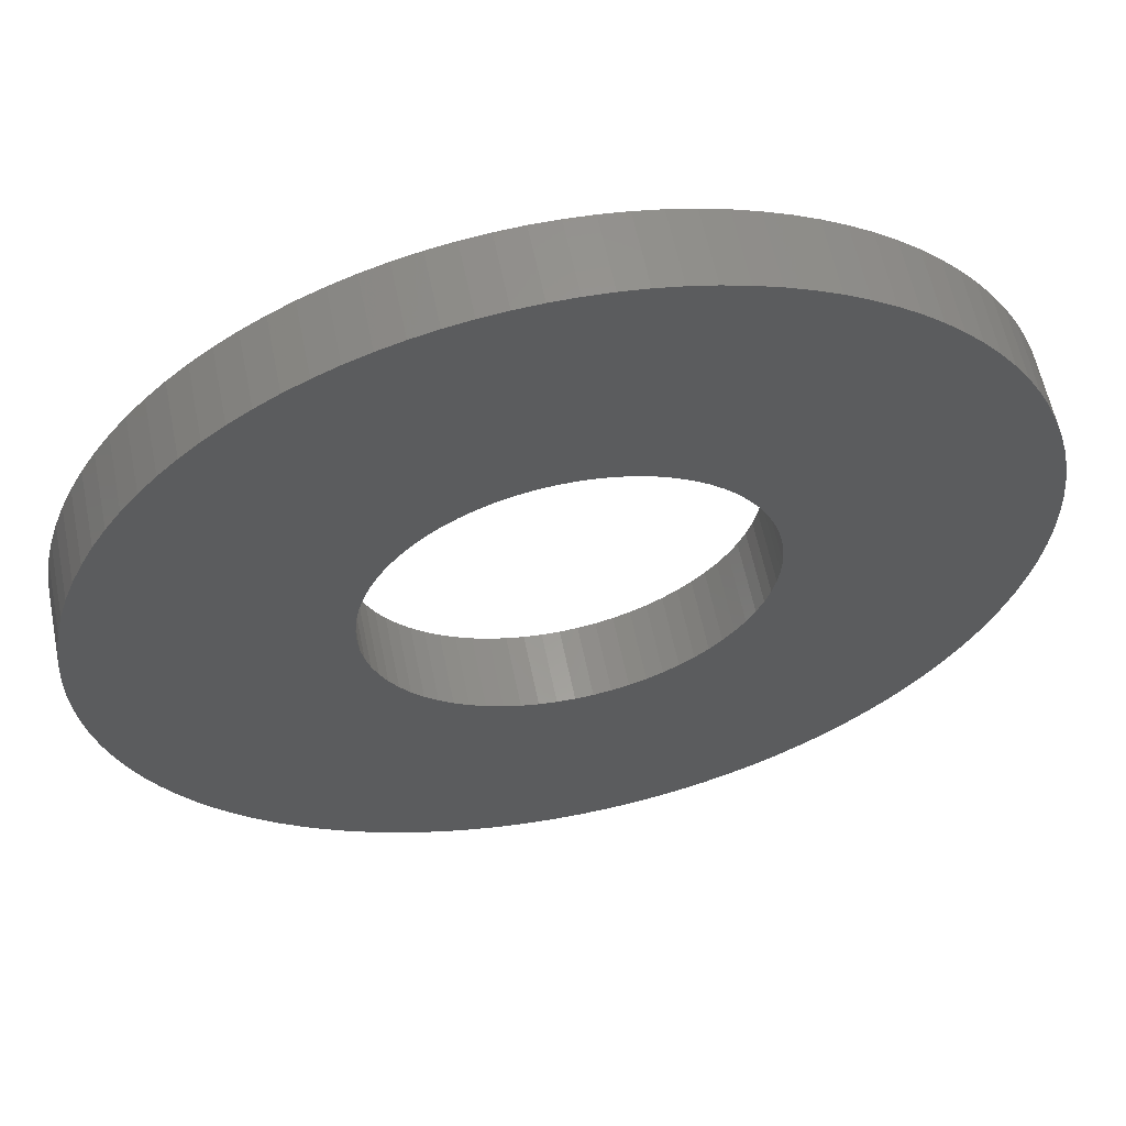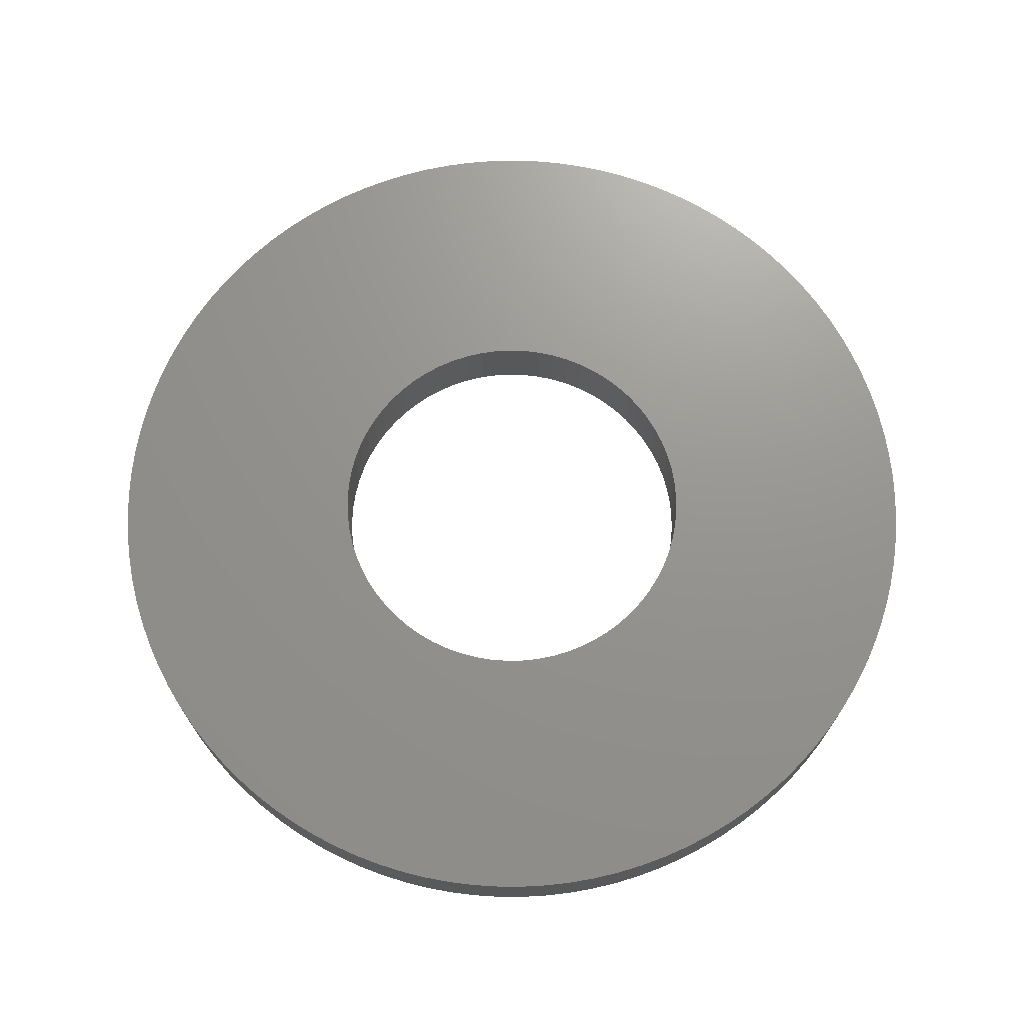
<metadata>
{"format":"stl","ext":"stl","renderer":"f3d","projection":"perspective","resolution":1024,"background":"white","views":[{"elev":59.5,"azim":168.5,"up":"+Z"},{"elev":70.9,"azim":162.2,"up":"+Y"}]}
</metadata>
<code>
# stl→obj: 348 verts, 696 faces
v -0.1867 0.072 0.01705
v -0.1867 0 0.01705
v -0.1875 0.072 0
v -0.1875 0 0
v -0.1867 0.072 -0.01705
v -0.1867 0 -0.01705
v -0.1844 0.072 -0.03396
v -0.1844 0 -0.03396
v -0.1805 0.072 -0.05059
v -0.1805 0 -0.05059
v -0.1752 0.072 -0.06679
v -0.1752 0 -0.06679
v -0.1684 0.072 -0.08245
v -0.1684 0 -0.08245
v -0.1602 0.072 -0.09742
v -0.1602 0 -0.09742
v -0.1507 0.072 -0.1116
v -0.1507 0 -0.1116
v -0.1399 0.072 -0.1248
v -0.1399 0 -0.1248
v -0.128 0.072 -0.137
v -0.128 0 -0.137
v -0.115 0.072 -0.1481
v -0.115 0 -0.1481
v -0.101 0.072 -0.1579
v -0.101 0 -0.1579
v -0.08626 0.072 -0.1665
v -0.08626 0 -0.1665
v -0.07077 0.072 -0.1736
v -0.07077 0 -0.1736
v -0.05468 0.072 -0.1793
v -0.05468 0 -0.1793
v -0.03815 0.072 -0.1836
v -0.03815 0 -0.1836
v -0.0213 0.072 -0.1863
v -0.0213 0 -0.1863
v -0.004268 0.072 -0.1875
v -0.004268 0 -0.1875
v 0.0128 0.072 -0.1871
v 0.0128 0 -0.1871
v 0.02975 0.072 -0.1851
v 0.02975 0 -0.1851
v 0.04646 0.072 -0.1817
v 0.04646 0 -0.1817
v 0.06279 0.072 -0.1767
v 0.06279 0 -0.1767
v 0.0786 0.072 -0.1702
v 0.0786 0 -0.1702
v 0.09375 0.072 -0.1624
v 0.09375 0 -0.1624
v 0.1081 0.072 -0.1532
v 0.1081 0 -0.1532
v 0.1216 0.072 -0.1427
v 0.1216 0 -0.1427
v 0.1341 0.072 -0.1311
v 0.1341 0 -0.1311
v 0.1454 0.072 -0.1183
v 0.1454 0 -0.1183
v 0.1556 0.072 -0.1046
v 0.1556 0 -0.1046
v 0.1645 0.072 -0.09003
v 0.1645 0 -0.09003
v 0.172 0.072 -0.0747
v 0.172 0 -0.0747
v 0.1781 0.072 -0.05875
v 0.1781 0 -0.05875
v 0.1827 0.072 -0.04232
v 0.1827 0 -0.04232
v 0.1858 0.072 -0.02553
v 0.1858 0 -0.02553
v 0.1873 0.072 -0.008534
v 0.1873 0 -0.008534
v 0.1873 0.072 0.008534
v 0.1873 0 0.008534
v 0.1858 0.072 0.02553
v 0.1858 0 0.02553
v 0.1827 0.072 0.04232
v 0.1827 0 0.04232
v 0.1781 0.072 0.05875
v 0.1781 0 0.05875
v 0.172 0.072 0.0747
v 0.172 0 0.0747
v 0.1645 0.072 0.09003
v 0.1645 0 0.09003
v 0.1556 0.072 0.1046
v 0.1556 0 0.1046
v 0.1454 0.072 0.1183
v 0.1454 0 0.1183
v 0.1341 0.072 0.1311
v 0.1341 0 0.1311
v 0.1216 0.072 0.1427
v 0.1216 0 0.1427
v 0.1081 0.072 0.1532
v 0.1081 0 0.1532
v 0.09375 0.072 0.1624
v 0.09375 0 0.1624
v 0.0786 0.072 0.1702
v 0.0786 0 0.1702
v 0.06279 0.072 0.1767
v 0.06279 0 0.1767
v 0.04646 0.072 0.1817
v 0.04646 0 0.1817
v 0.02975 0.072 0.1851
v 0.02975 0 0.1851
v 0.0128 0.072 0.1871
v 0.0128 0 0.1871
v -0.004268 0.072 0.1875
v -0.004268 0 0.1875
v -0.0213 0.072 0.1863
v -0.0213 0 0.1863
v -0.03815 0.072 0.1836
v -0.03815 0 0.1836
v -0.05468 0.072 0.1793
v -0.05468 0 0.1793
v -0.07077 0.072 0.1736
v -0.07077 0 0.1736
v -0.08626 0.072 0.1665
v -0.08626 0 0.1665
v -0.101 0.072 0.1579
v -0.101 0 0.1579
v -0.115 0.072 0.1481
v -0.115 0 0.1481
v -0.128 0.072 0.137
v -0.128 0 0.137
v -0.1399 0.072 0.1248
v -0.1399 0 0.1248
v -0.1507 0.072 0.1116
v -0.1507 0 0.1116
v -0.1602 0.072 0.09742
v -0.1602 0 0.09742
v -0.1684 0.072 0.08245
v -0.1684 0 0.08245
v -0.1752 0.072 0.06679
v -0.1752 0 0.06679
v -0.1805 0.072 0.05059
v -0.1805 0 0.05059
v -0.1844 0.072 0.03396
v -0.1844 0 0.03396
v -0.4367 0.072 -0.02616
v -0.4367 0 -0.02616
v -0.4375 0.072 0
v -0.4375 0 0
v -0.4367 0.072 0.02616
v -0.4367 0 0.02616
v -0.4344 0.072 0.05223
v -0.4344 0 0.05223
v -0.4305 0.072 0.07812
v -0.4305 0 0.07812
v -0.425 0.072 0.1037
v -0.425 0 0.1037
v -0.4181 0.072 0.129
v -0.4181 0 0.129
v -0.4096 0.072 0.1537
v -0.4096 0 0.1537
v -0.3997 0.072 0.1779
v -0.3997 0 0.1779
v -0.3883 0.072 0.2015
v -0.3883 0 0.2015
v -0.3756 0.072 0.2244
v -0.3756 0 0.2244
v -0.3615 0.072 0.2465
v -0.3615 0 0.2465
v -0.3461 0.072 0.2676
v -0.3461 0 0.2676
v -0.3295 0.072 0.2878
v -0.3295 0 0.2878
v -0.3117 0.072 0.307
v -0.3117 0 0.307
v -0.2927 0.072 0.3251
v -0.2927 0 0.3251
v -0.2728 0.072 0.3421
v -0.2728 0 0.3421
v -0.2518 0.072 0.3578
v -0.2518 0 0.3578
v -0.23 0.072 0.3722
v -0.23 0 0.3722
v -0.2073 0.072 0.3853
v -0.2073 0 0.3853
v -0.1839 0.072 0.397
v -0.1839 0 0.397
v -0.1598 0.072 0.4073
v -0.1598 0 0.4073
v -0.1352 0.072 0.4161
v -0.1352 0 0.4161
v -0.1101 0.072 0.4234
v -0.1101 0 0.4234
v -0.08455 0.072 0.4293
v -0.08455 0 0.4293
v -0.05873 0.072 0.4335
v -0.05873 0 0.4335
v -0.03269 0.072 0.4363
v -0.03269 0 0.4363
v -0.006545 0.072 0.4375
v -0.006545 0 0.4375
v 0.01963 0.072 0.4371
v 0.01963 0 0.4371
v 0.04573 0.072 0.4351
v 0.04573 0 0.4351
v 0.07167 0.072 0.4316
v 0.07167 0 0.4316
v 0.09735 0.072 0.4265
v 0.09735 0 0.4265
v 0.1227 0.072 0.4199
v 0.1227 0 0.4199
v 0.1476 0.072 0.4119
v 0.1476 0 0.4119
v 0.1719 0.072 0.4023
v 0.1719 0 0.4023
v 0.1957 0.072 0.3913
v 0.1957 0 0.3913
v 0.2188 0.072 0.3789
v 0.2188 0 0.3789
v 0.241 0.072 0.3651
v 0.241 0 0.3651
v 0.2624 0.072 0.3501
v 0.2624 0 0.3501
v 0.2829 0.072 0.3337
v 0.2829 0 0.3337
v 0.3023 0.072 0.3162
v 0.3023 0 0.3162
v 0.3207 0.072 0.2976
v 0.3207 0 0.2976
v 0.3379 0.072 0.2779
v 0.3379 0 0.2779
v 0.3539 0.072 0.2572
v 0.3539 0 0.2572
v 0.3687 0.072 0.2355
v 0.3687 0 0.2355
v 0.3821 0.072 0.2131
v 0.3821 0 0.2131
v 0.3942 0.072 0.1898
v 0.3942 0 0.1898
v 0.4048 0.072 0.1659
v 0.4048 0 0.1659
v 0.414 0.072 0.1414
v 0.414 0 0.1414
v 0.4217 0.072 0.1164
v 0.4217 0 0.1164
v 0.4279 0.072 0.09096
v 0.4279 0 0.09096
v 0.4326 0.072 0.06521
v 0.4326 0 0.06521
v 0.4357 0.072 0.03922
v 0.4357 0 0.03922
v 0.4373 0.072 0.01309
v 0.4373 0 0.01309
v 0.4373 0.072 -0.01309
v 0.4373 0 -0.01309
v 0.4357 0.072 -0.03922
v 0.4357 0 -0.03922
v 0.4326 0.072 -0.06521
v 0.4326 0 -0.06521
v 0.4279 0.072 -0.09096
v 0.4279 0 -0.09096
v 0.4217 0.072 -0.1164
v 0.4217 0 -0.1164
v 0.414 0.072 -0.1414
v 0.414 0 -0.1414
v 0.4048 0.072 -0.1659
v 0.4048 0 -0.1659
v 0.3942 0.072 -0.1898
v 0.3942 0 -0.1898
v 0.3821 0.072 -0.2131
v 0.3821 0 -0.2131
v 0.3687 0.072 -0.2355
v 0.3687 0 -0.2355
v 0.3539 0.072 -0.2572
v 0.3539 0 -0.2572
v 0.3379 0.072 -0.2779
v 0.3379 0 -0.2779
v 0.3207 0.072 -0.2976
v 0.3207 0 -0.2976
v 0.3023 0.072 -0.3162
v 0.3023 0 -0.3162
v 0.2829 0.072 -0.3337
v 0.2829 0 -0.3337
v 0.2624 0.072 -0.3501
v 0.2624 0 -0.3501
v 0.241 0.072 -0.3651
v 0.241 0 -0.3651
v 0.2188 0.072 -0.3789
v 0.2188 0 -0.3789
v 0.1957 0.072 -0.3913
v 0.1957 0 -0.3913
v 0.1719 0.072 -0.4023
v 0.1719 0 -0.4023
v 0.1476 0.072 -0.4119
v 0.1476 0 -0.4119
v 0.1227 0.072 -0.4199
v 0.1227 0 -0.4199
v 0.09735 0.072 -0.4265
v 0.09735 0 -0.4265
v 0.07167 0.072 -0.4316
v 0.07167 0 -0.4316
v 0.04573 0.072 -0.4351
v 0.04573 0 -0.4351
v 0.01963 0.072 -0.4371
v 0.01963 0 -0.4371
v -0.006545 0.072 -0.4375
v -0.006545 0 -0.4375
v -0.03269 0.072 -0.4363
v -0.03269 0 -0.4363
v -0.05873 0.072 -0.4335
v -0.05873 0 -0.4335
v -0.08455 0.072 -0.4293
v -0.08455 0 -0.4293
v -0.1101 0.072 -0.4234
v -0.1101 0 -0.4234
v -0.1352 0.072 -0.4161
v -0.1352 0 -0.4161
v -0.1598 0.072 -0.4073
v -0.1598 0 -0.4073
v -0.1839 0.072 -0.397
v -0.1839 0 -0.397
v -0.2073 0.072 -0.3853
v -0.2073 0 -0.3853
v -0.23 0.072 -0.3722
v -0.23 0 -0.3722
v -0.2518 0.072 -0.3578
v -0.2518 0 -0.3578
v -0.2728 0.072 -0.3421
v -0.2728 0 -0.3421
v -0.2927 0.072 -0.3251
v -0.2927 0 -0.3251
v -0.3117 0.072 -0.307
v -0.3117 0 -0.307
v -0.3295 0.072 -0.2878
v -0.3295 0 -0.2878
v -0.3461 0.072 -0.2676
v -0.3461 0 -0.2676
v -0.3615 0.072 -0.2465
v -0.3615 0 -0.2465
v -0.3756 0.072 -0.2244
v -0.3756 0 -0.2244
v -0.3883 0.072 -0.2015
v -0.3883 0 -0.2015
v -0.3997 0.072 -0.1779
v -0.3997 0 -0.1779
v -0.4096 0.072 -0.1537
v -0.4096 0 -0.1537
v -0.4181 0.072 -0.129
v -0.4181 0 -0.129
v -0.425 0.072 -0.1037
v -0.425 0 -0.1037
v -0.4305 0.072 -0.07812
v -0.4305 0 -0.07812
v -0.4344 0.072 -0.05223
v -0.4344 0 -0.05223
f 1 2 3
f 3 2 4
f 3 4 5
f 5 4 6
f 5 6 7
f 7 6 8
f 7 8 9
f 9 8 10
f 9 10 11
f 11 10 12
f 11 12 13
f 13 12 14
f 13 14 15
f 15 14 16
f 15 16 17
f 17 16 18
f 17 18 19
f 19 18 20
f 19 20 21
f 21 20 22
f 21 22 23
f 23 22 24
f 23 24 25
f 25 24 26
f 25 26 27
f 27 26 28
f 27 28 29
f 29 28 30
f 29 30 31
f 31 30 32
f 31 32 33
f 33 32 34
f 33 34 35
f 35 34 36
f 35 36 37
f 37 36 38
f 37 38 39
f 39 38 40
f 39 40 41
f 41 40 42
f 41 42 43
f 43 42 44
f 43 44 45
f 45 44 46
f 45 46 47
f 47 46 48
f 47 48 49
f 49 48 50
f 49 50 51
f 51 50 52
f 51 52 53
f 53 52 54
f 53 54 55
f 55 54 56
f 55 56 57
f 57 56 58
f 57 58 59
f 59 58 60
f 59 60 61
f 61 60 62
f 61 62 63
f 63 62 64
f 63 64 65
f 65 64 66
f 65 66 67
f 67 66 68
f 67 68 69
f 69 68 70
f 69 70 71
f 71 70 72
f 71 72 73
f 73 72 74
f 73 74 75
f 75 74 76
f 75 76 77
f 77 76 78
f 77 78 79
f 79 78 80
f 79 80 81
f 81 80 82
f 81 82 83
f 83 82 84
f 83 84 85
f 85 84 86
f 85 86 87
f 87 86 88
f 87 88 89
f 89 88 90
f 89 90 91
f 91 90 92
f 91 92 93
f 93 92 94
f 93 94 95
f 95 94 96
f 95 96 97
f 97 96 98
f 97 98 99
f 99 98 100
f 99 100 101
f 101 100 102
f 101 102 103
f 103 102 104
f 103 104 105
f 105 104 106
f 105 106 107
f 107 106 108
f 107 108 109
f 109 108 110
f 109 110 111
f 111 110 112
f 111 112 113
f 113 112 114
f 113 114 115
f 115 114 116
f 115 116 117
f 117 116 118
f 117 118 119
f 119 118 120
f 119 120 121
f 121 120 122
f 121 122 123
f 123 122 124
f 123 124 125
f 125 124 126
f 125 126 127
f 127 126 128
f 127 128 129
f 129 128 130
f 129 130 131
f 131 130 132
f 131 132 133
f 133 132 134
f 133 134 135
f 135 134 136
f 135 136 137
f 137 136 138
f 137 138 1
f 1 138 2
f 139 140 141
f 141 140 142
f 141 142 143
f 143 142 144
f 143 144 145
f 145 144 146
f 145 146 147
f 147 146 148
f 147 148 149
f 149 148 150
f 149 150 151
f 151 150 152
f 151 152 153
f 153 152 154
f 153 154 155
f 155 154 156
f 155 156 157
f 157 156 158
f 157 158 159
f 159 158 160
f 159 160 161
f 161 160 162
f 161 162 163
f 163 162 164
f 163 164 165
f 165 164 166
f 165 166 167
f 167 166 168
f 167 168 169
f 169 168 170
f 169 170 171
f 171 170 172
f 171 172 173
f 173 172 174
f 173 174 175
f 175 174 176
f 175 176 177
f 177 176 178
f 177 178 179
f 179 178 180
f 179 180 181
f 181 180 182
f 181 182 183
f 183 182 184
f 183 184 185
f 185 184 186
f 185 186 187
f 187 186 188
f 187 188 189
f 189 188 190
f 189 190 191
f 191 190 192
f 191 192 193
f 193 192 194
f 193 194 195
f 195 194 196
f 195 196 197
f 197 196 198
f 197 198 199
f 199 198 200
f 199 200 201
f 201 200 202
f 201 202 203
f 203 202 204
f 203 204 205
f 205 204 206
f 205 206 207
f 207 206 208
f 207 208 209
f 209 208 210
f 209 210 211
f 211 210 212
f 211 212 213
f 213 212 214
f 213 214 215
f 215 214 216
f 215 216 217
f 217 216 218
f 217 218 219
f 219 218 220
f 219 220 221
f 221 220 222
f 221 222 223
f 223 222 224
f 223 224 225
f 225 224 226
f 225 226 227
f 227 226 228
f 227 228 229
f 229 228 230
f 229 230 231
f 231 230 232
f 231 232 233
f 233 232 234
f 233 234 235
f 235 234 236
f 235 236 237
f 237 236 238
f 237 238 239
f 239 238 240
f 239 240 241
f 241 240 242
f 241 242 243
f 243 242 244
f 243 244 245
f 245 244 246
f 245 246 247
f 247 246 248
f 247 248 249
f 249 248 250
f 249 250 251
f 251 250 252
f 251 252 253
f 253 252 254
f 253 254 255
f 255 254 256
f 255 256 257
f 257 256 258
f 257 258 259
f 259 258 260
f 259 260 261
f 261 260 262
f 261 262 263
f 263 262 264
f 263 264 265
f 265 264 266
f 265 266 267
f 267 266 268
f 267 268 269
f 269 268 270
f 269 270 271
f 271 270 272
f 271 272 273
f 273 272 274
f 273 274 275
f 275 274 276
f 275 276 277
f 277 276 278
f 277 278 279
f 279 278 280
f 279 280 281
f 281 280 282
f 281 282 283
f 283 282 284
f 283 284 285
f 285 284 286
f 285 286 287
f 287 286 288
f 287 288 289
f 289 288 290
f 289 290 291
f 291 290 292
f 291 292 293
f 293 292 294
f 293 294 295
f 295 294 296
f 295 296 297
f 297 296 298
f 297 298 299
f 299 298 300
f 299 300 301
f 301 300 302
f 301 302 303
f 303 302 304
f 303 304 305
f 305 304 306
f 305 306 307
f 307 306 308
f 307 308 309
f 309 308 310
f 309 310 311
f 311 310 312
f 311 312 313
f 313 312 314
f 313 314 315
f 315 314 316
f 315 316 317
f 317 316 318
f 317 318 319
f 319 318 320
f 319 320 321
f 321 320 322
f 321 322 323
f 323 322 324
f 323 324 325
f 325 324 326
f 325 326 327
f 327 326 328
f 327 328 329
f 329 328 330
f 329 330 331
f 331 330 332
f 331 332 333
f 333 332 334
f 333 334 335
f 335 334 336
f 335 336 337
f 337 336 338
f 337 338 339
f 339 338 340
f 339 340 341
f 341 340 342
f 341 342 343
f 343 342 344
f 343 344 345
f 345 344 346
f 345 346 347
f 347 346 348
f 347 348 139
f 139 348 140
f 5 139 3
f 3 139 141
f 3 141 143
f 139 5 347
f 347 5 7
f 347 7 345
f 345 7 343
f 343 7 9
f 343 9 341
f 341 9 11
f 341 11 339
f 339 11 337
f 337 11 13
f 337 13 335
f 335 13 15
f 335 15 333
f 333 15 331
f 331 15 17
f 331 17 329
f 329 17 19
f 329 19 327
f 327 19 325
f 325 19 21
f 325 21 323
f 323 21 23
f 323 23 321
f 321 23 319
f 319 23 25
f 319 25 317
f 317 25 27
f 317 27 315
f 315 27 313
f 313 27 29
f 313 29 311
f 311 29 309
f 309 29 31
f 309 31 307
f 307 31 33
f 307 33 305
f 305 33 303
f 303 33 35
f 303 35 301
f 301 35 37
f 301 37 299
f 299 37 297
f 297 37 39
f 297 39 295
f 295 39 41
f 295 41 293
f 293 41 291
f 291 41 43
f 291 43 289
f 289 43 45
f 289 45 287
f 287 45 285
f 285 45 47
f 285 47 283
f 283 47 49
f 283 49 281
f 281 49 279
f 279 49 51
f 279 51 277
f 277 51 53
f 277 53 275
f 275 53 273
f 273 53 55
f 273 55 271
f 271 55 57
f 271 57 269
f 269 57 267
f 267 57 59
f 267 59 265
f 265 59 61
f 265 61 263
f 263 61 261
f 261 61 63
f 261 63 259
f 259 63 65
f 259 65 257
f 257 65 255
f 255 65 67
f 255 67 253
f 253 67 69
f 253 69 251
f 251 69 249
f 249 69 71
f 249 71 247
f 247 71 245
f 245 71 73
f 245 73 243
f 243 73 75
f 243 75 241
f 241 75 239
f 239 75 77
f 239 77 237
f 237 77 79
f 237 79 235
f 235 79 233
f 233 79 81
f 233 81 231
f 231 81 83
f 231 83 229
f 229 83 85
f 229 85 87
f 87 89 229
f 229 89 91
f 229 91 93
f 93 95 229
f 229 95 97
f 229 97 99
f 99 101 229
f 229 101 103
f 229 103 105
f 107 195 105
f 105 195 197
f 105 197 199
f 109 191 107
f 107 191 193
f 107 193 195
f 191 109 189
f 189 109 111
f 189 111 187
f 187 111 185
f 185 111 113
f 185 113 183
f 183 113 115
f 183 115 181
f 181 115 179
f 179 115 117
f 179 117 177
f 177 117 175
f 175 117 119
f 175 119 173
f 173 119 121
f 173 121 171
f 171 121 169
f 169 121 123
f 169 123 167
f 167 123 125
f 167 125 165
f 165 125 163
f 163 125 127
f 163 127 161
f 161 127 129
f 161 129 159
f 159 129 157
f 157 129 131
f 157 131 155
f 155 131 133
f 155 133 153
f 153 133 151
f 151 133 135
f 151 135 149
f 149 135 137
f 149 137 147
f 147 137 145
f 145 137 1
f 145 1 143
f 143 1 3
f 199 201 105
f 105 201 203
f 105 203 205
f 205 207 105
f 105 207 209
f 105 209 211
f 211 213 105
f 105 213 215
f 105 215 217
f 217 219 105
f 105 219 221
f 105 221 223
f 223 225 105
f 105 225 227
f 105 227 229
f 2 144 4
f 4 144 142
f 4 142 140
f 144 2 146
f 146 2 138
f 146 138 148
f 148 138 150
f 150 138 136
f 150 136 152
f 152 136 134
f 152 134 154
f 154 134 156
f 156 134 132
f 156 132 158
f 158 132 130
f 158 130 160
f 160 130 162
f 162 130 128
f 162 128 164
f 164 128 126
f 164 126 166
f 166 126 168
f 168 126 124
f 168 124 170
f 170 124 122
f 170 122 172
f 172 122 174
f 174 122 120
f 174 120 176
f 176 120 118
f 176 118 178
f 178 118 180
f 180 118 116
f 180 116 182
f 182 116 184
f 184 116 114
f 184 114 186
f 186 114 112
f 186 112 188
f 188 112 190
f 190 112 110
f 190 110 192
f 192 110 108
f 192 108 194
f 194 108 196
f 196 108 106
f 196 106 198
f 198 106 200
f 200 106 202
f 202 106 204
f 204 106 206
f 206 106 208
f 208 106 210
f 210 106 212
f 212 106 214
f 214 106 216
f 216 106 218
f 218 106 220
f 220 106 222
f 222 106 224
f 224 106 226
f 226 106 228
f 228 106 230
f 230 106 104
f 230 104 102
f 102 100 230
f 230 100 98
f 230 98 96
f 96 94 230
f 230 94 92
f 230 92 90
f 90 88 230
f 230 88 86
f 230 86 84
f 230 84 232
f 232 84 82
f 232 82 234
f 234 82 80
f 234 80 236
f 236 80 238
f 238 80 78
f 238 78 240
f 240 78 76
f 240 76 242
f 242 76 244
f 244 76 74
f 244 74 246
f 246 74 72
f 246 72 248
f 248 72 250
f 250 72 70
f 250 70 252
f 252 70 254
f 254 70 68
f 254 68 256
f 256 68 66
f 256 66 258
f 258 66 260
f 260 66 64
f 260 64 262
f 262 64 62
f 262 62 264
f 264 62 266
f 266 62 60
f 266 60 268
f 268 60 58
f 268 58 270
f 270 58 272
f 272 58 56
f 272 56 274
f 274 56 54
f 274 54 276
f 276 54 278
f 278 54 52
f 278 52 280
f 280 52 50
f 280 50 282
f 282 50 284
f 284 50 48
f 284 48 286
f 286 48 46
f 286 46 288
f 288 46 290
f 290 46 44
f 290 44 292
f 292 44 42
f 292 42 294
f 294 42 296
f 296 42 40
f 296 40 298
f 298 40 38
f 298 38 300
f 300 38 302
f 302 38 36
f 302 36 304
f 304 36 34
f 304 34 306
f 306 34 308
f 308 34 32
f 308 32 310
f 310 32 30
f 310 30 312
f 312 30 314
f 314 30 28
f 314 28 316
f 316 28 318
f 318 28 26
f 318 26 320
f 320 26 24
f 320 24 322
f 322 24 324
f 324 24 22
f 324 22 326
f 326 22 20
f 326 20 328
f 328 20 330
f 330 20 18
f 330 18 332
f 332 18 16
f 332 16 334
f 334 16 336
f 336 16 14
f 336 14 338
f 338 14 12
f 338 12 340
f 340 12 342
f 342 12 10
f 342 10 344
f 344 10 8
f 344 8 346
f 346 8 348
f 348 8 6
f 348 6 140
f 140 6 4

</code>
